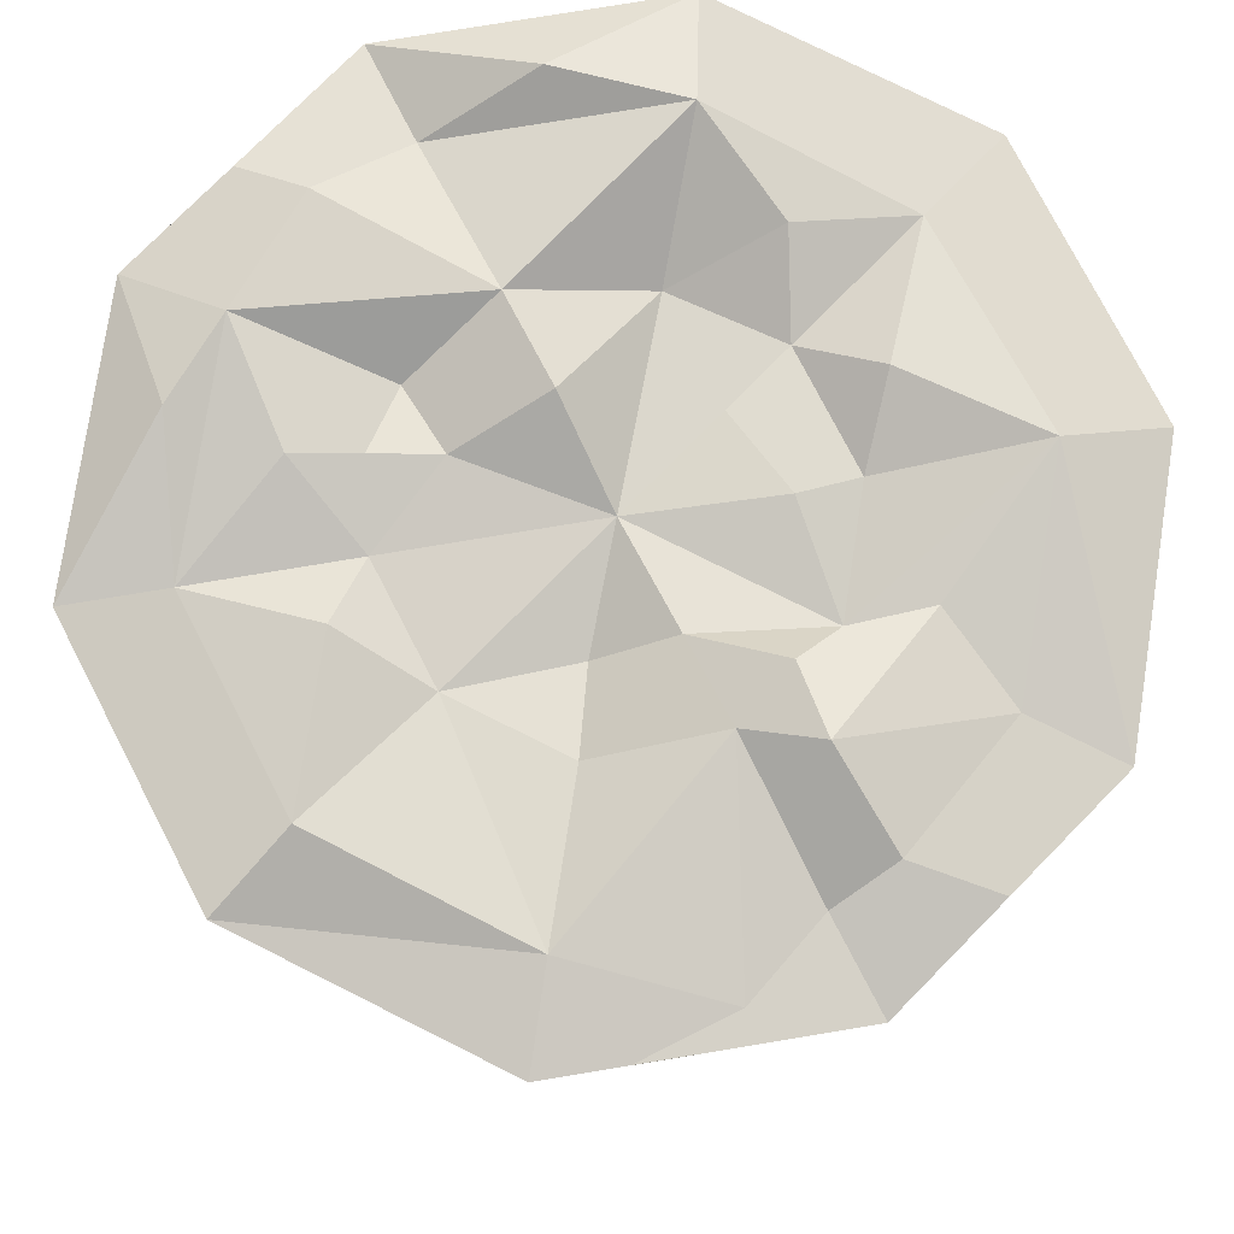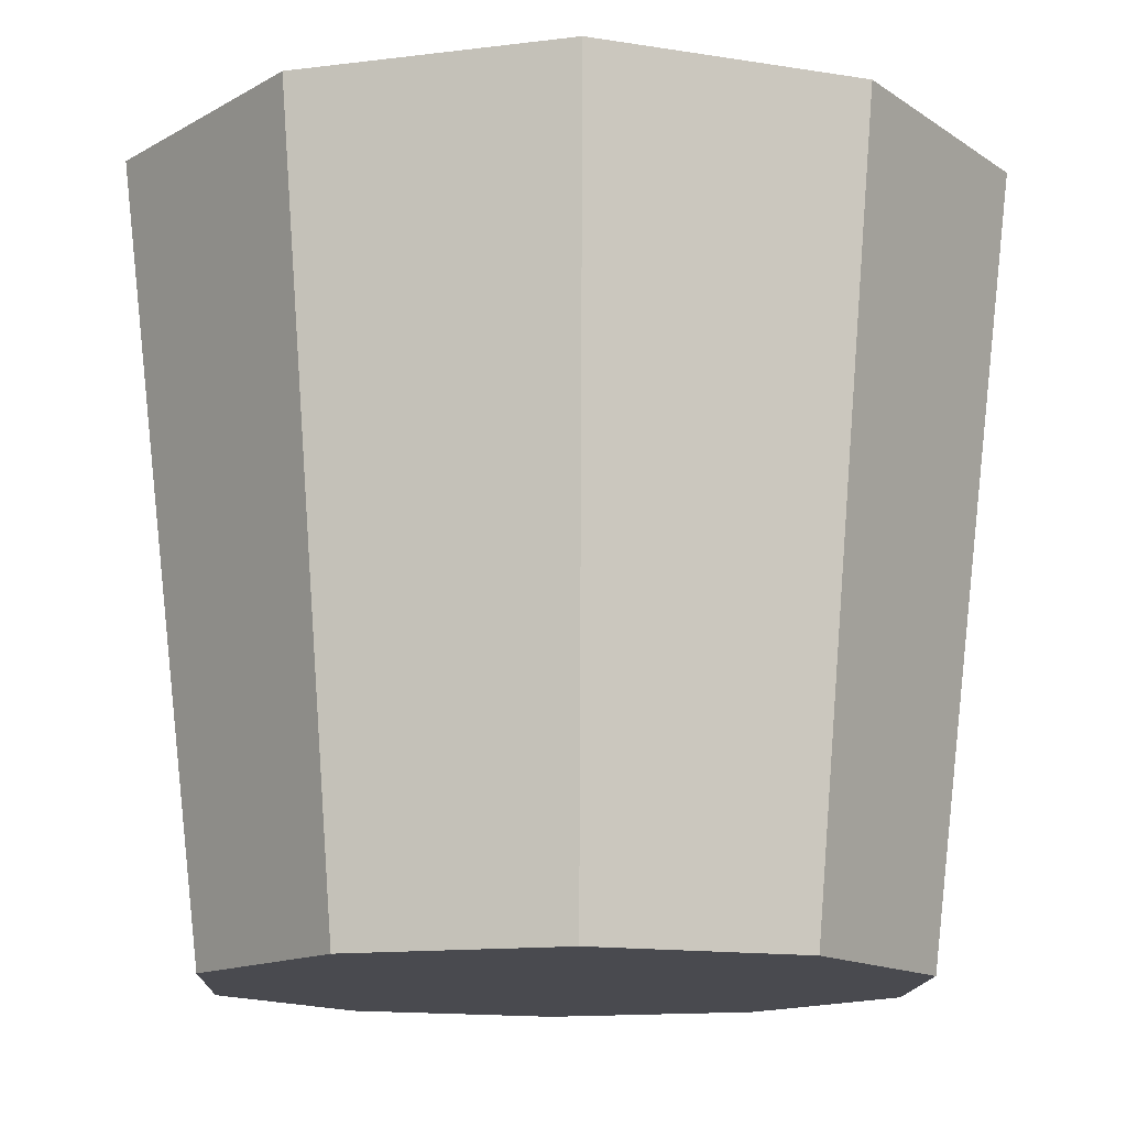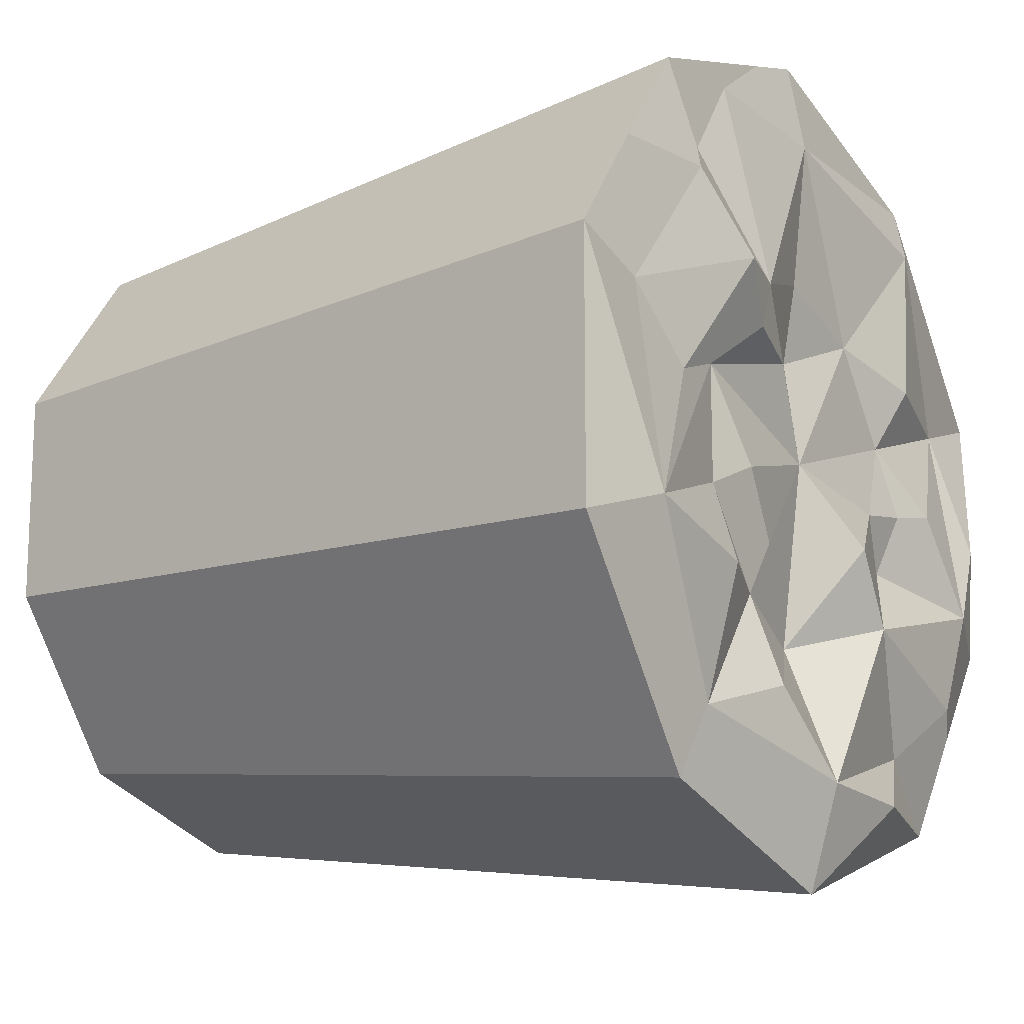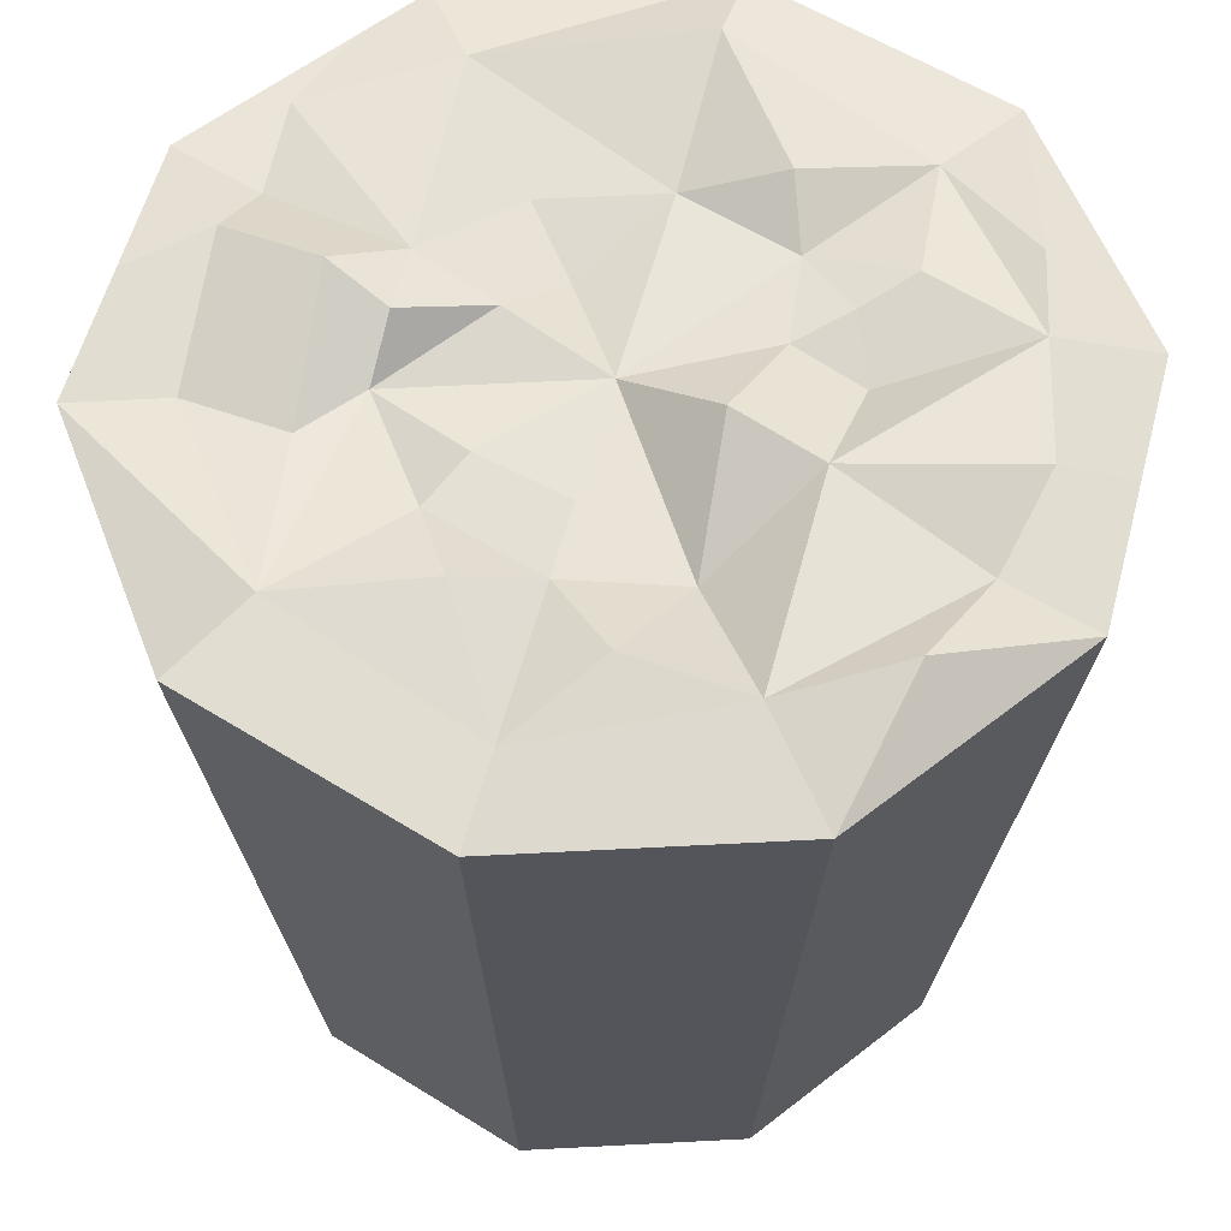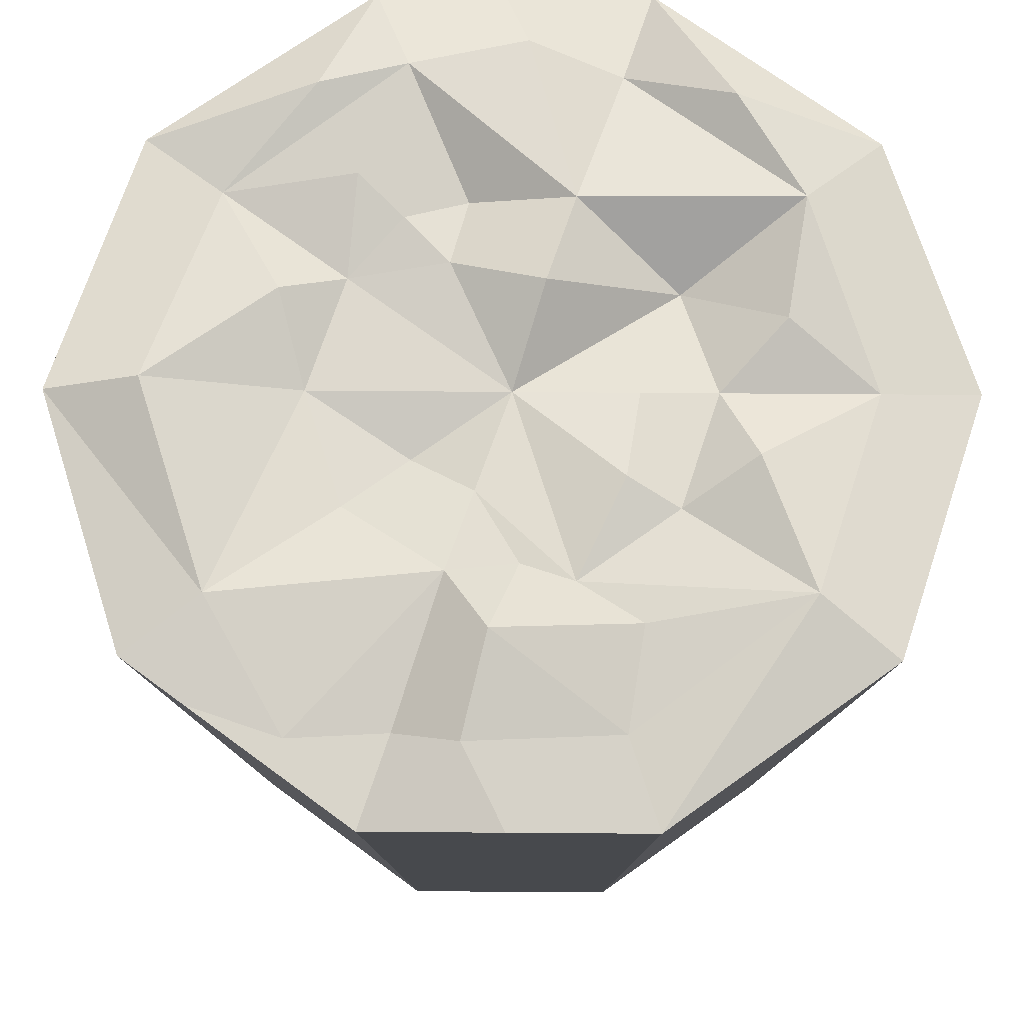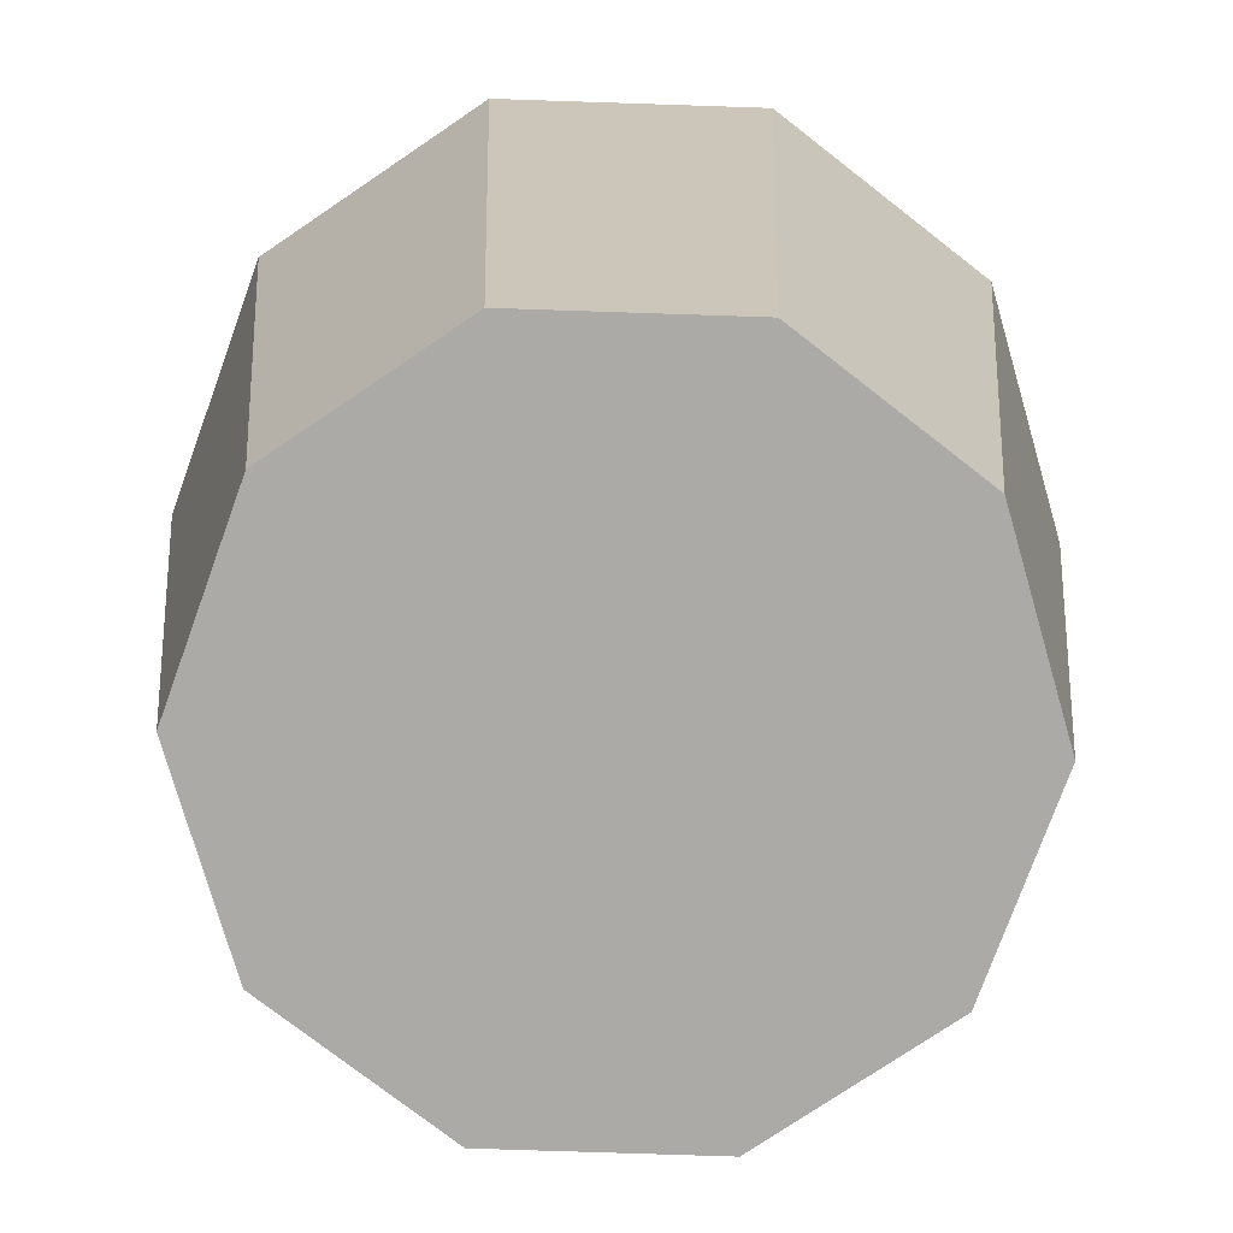
<metadata>
{"format":"obj","ext":"obj","renderer":"f3d","projection":"perspective","resolution":1024,"background":"white","views":[{"elev":77.3,"azim":8.6,"up":"+Y"},{"elev":-13.5,"azim":-38.1,"up":"+Y"},{"elev":-14.4,"azim":123.4,"up":"+Z"},{"elev":58.1,"azim":158.9,"up":"+Y"},{"elev":71.5,"azim":54.4,"up":"+Y"},{"elev":-75.9,"azim":52.1,"up":"+Y"}]}
</metadata>
<code>
o Soil_Sick_Cylinder.003
v 0.01062 1.225 -0.2933
v 0.1738 1.255 -0.2393
v 0.2813 1.255 -0.09139
v 0.2813 1.255 0.09139
v 0.1738 1.303 0.2393
v -0 1.255 0.2957
v -0.1738 1.255 0.2393
v -0.2813 1.255 0.09139
v -0.2784 1.25 -0.1223
v -0.1738 1.309 -0.2393
v 0.3123 0.09938 -0.4299
v -0 0.09938 -0.5313
v 0.5053 0.09938 -0.1642
v 0.5053 0.09938 0.1642
v 0.3123 0.09938 0.4299
v -0 0.09938 0.5313
v -0.3123 0.09938 0.4299
v -0.5053 0.09938 0.1642
v -0.5053 0.09938 -0.1642
v -0.3123 0.09938 -0.4299
v 0.3934 1.255 -0.5414
v -0 1.255 -0.6692
v 0.6365 1.255 -0.2068
v 0.6365 1.255 0.2068
v 0.3934 1.255 0.5414
v -0 1.255 0.6692
v -0.3934 1.255 0.5414
v -0.6365 1.255 0.2068
v -0.6365 1.255 -0.2068
v -0.3934 1.255 -0.5414
v 0.3089 1.255 -0.4252
v 0.01996 1.314 -0.5075
v 0.4998 1.299 -0.1624
v 0.4998 1.255 0.1624
v 0.3089 1.255 0.4252
v -0 1.282 0.5255
v -0.3089 1.311 0.4252
v -0.4998 1.255 0.1624
v -0.4903 1.309 -0.1651
v -0.3089 1.255 -0.4252
v -0 1.255 0
v 0.2919 1.3 -0.2194
v -0.0917 1.319 -0.1262
v -0.2086 1.274 -0.03964
v -0.3031 1.28 -0.02514
v -0.3951 1.292 -0.008064
v 0.2027 1.278 -0.05287
v 0.1074 1.255 -0.1479
v -0.008229 1.228 0.1719
v 0.09776 1.282 0.1346
v 0.5554 1.281 -0.01223
v -0.3097 1.301 0.1882
v -0.5446 1.305 -0.04153
v 0.149 1.295 -0.3776
v 0.2823 1.333 0.2422
v 0.5124 1.255 0.3775
v 0.3828 1.302 0.3602
v 0.2299 1.318 0.1519
v -0.168 1.318 -0.5229
v 0.3892 1.271 0.05264
v -0.4211 1.303 -0.3322
v -0.5232 1.255 -0.3627
v 0.1111 1.255 0.6331
v 0.2305 1.261 0.5496
f 23 21 11 13
f 11 12 20 19 18 17 16 15 14 13
f 30 62 29 19 20
f 27 26 16 17
f 24 23 13 14
f 22 30 20 12
f 28 27 17 18
f 25 56 24 14 15
f 21 22 12 11
f 29 28 18 19
f 26 63 25 15 16
f 31 32 22 21
f 33 31 21 23
f 34 51 24
f 35 57 56 25
f 36 64 63 26
f 37 36 27
f 38 37 27 28
f 39 53 29
f 40 61 62 30
f 32 59 22
f 2 54 31
f 3 42 33
f 4 33 60
f 5 58 55
f 6 5 36
f 7 36 37
f 8 52 38
f 9 45 46 39
f 10 39 61
f 1 10 32
f 2 3 47 48
f 3 4 47
f 4 58 50
f 5 6 49 50
f 6 7 49
f 7 8 41
f 8 44 41
f 9 10 43 44
f 10 1 43
f 1 48 41
f 39 10 9
f 32 10 40
f 30 59 40
f 32 54 1
f 36 5 64
f 34 57 55
f 24 51 23
f 31 42 2
f 2 42 3
f 33 42 31
f 44 8 45
f 44 43 41
f 43 1 41
f 45 9 44
f 38 46 8
f 8 46 45
f 39 46 38
f 48 1 2
f 48 47 41
f 47 4 41
f 50 41 4
f 33 4 3
f 50 49 41
f 49 7 41
f 51 34 33
f 23 51 33
f 36 7 6
f 27 36 26
f 37 52 7
f 7 52 8
f 38 52 37
f 28 53 38
f 38 53 39
f 29 53 28
f 1 54 2
f 31 54 32
f 55 57 35 5
f 50 58 5
f 55 58 4 60
f 56 57 34 24
f 40 59 32
f 22 59 30
f 60 33 34
f 60 34 55
f 61 40 10
f 62 61 39 29
f 64 5 35
f 63 64 35 25

</code>
